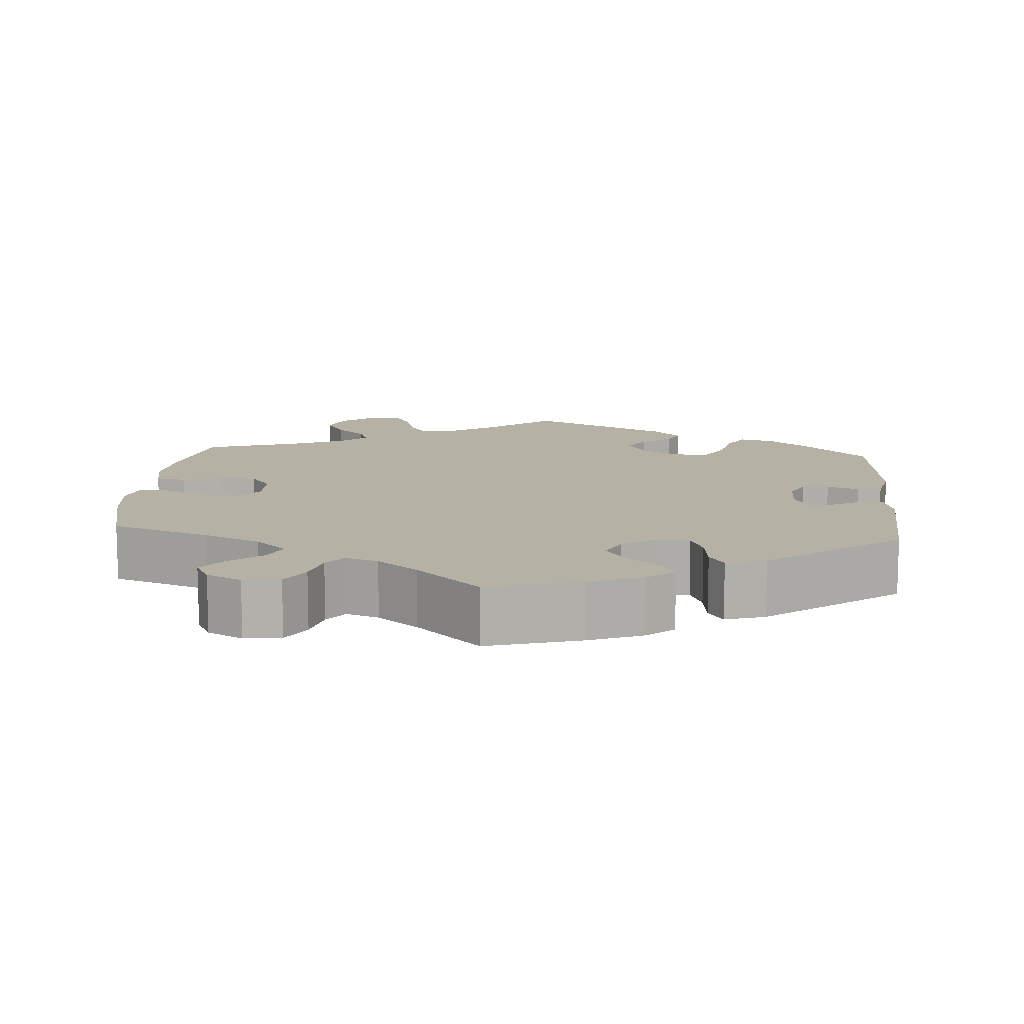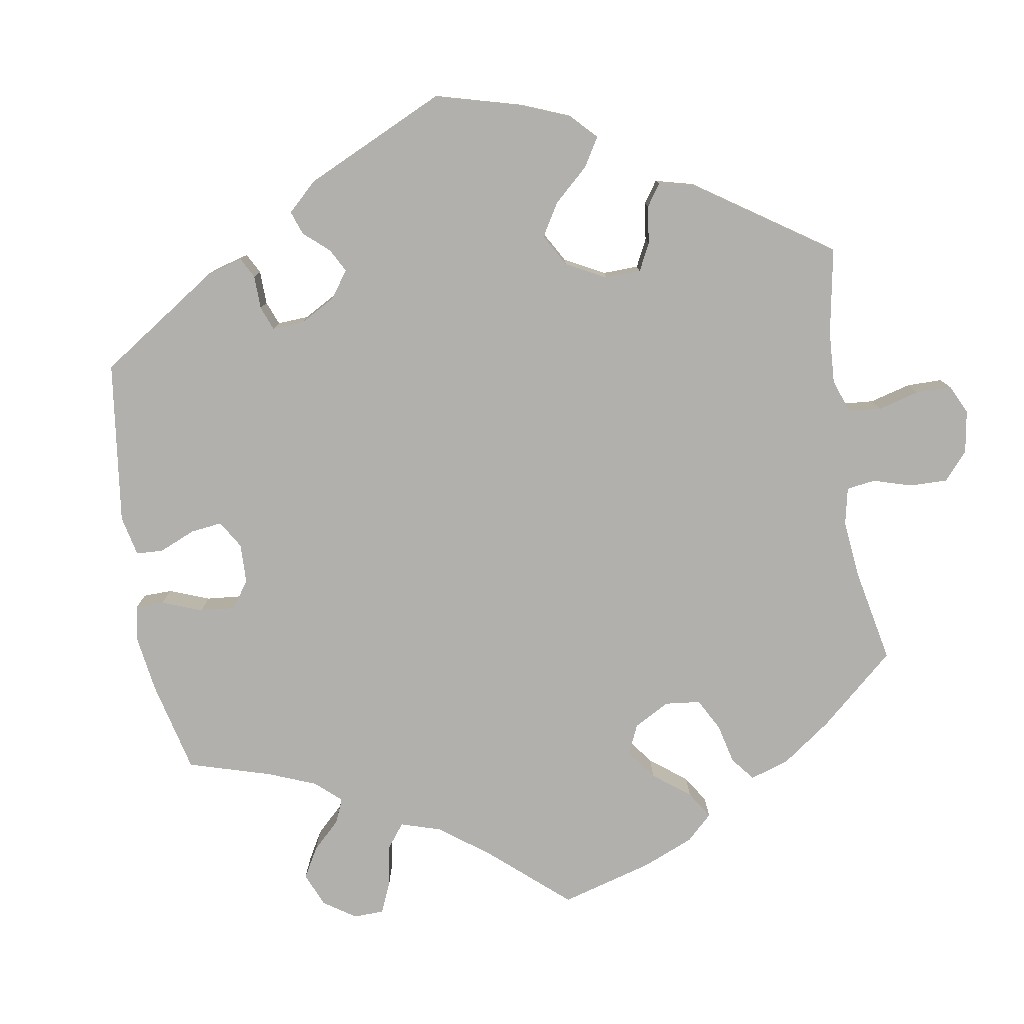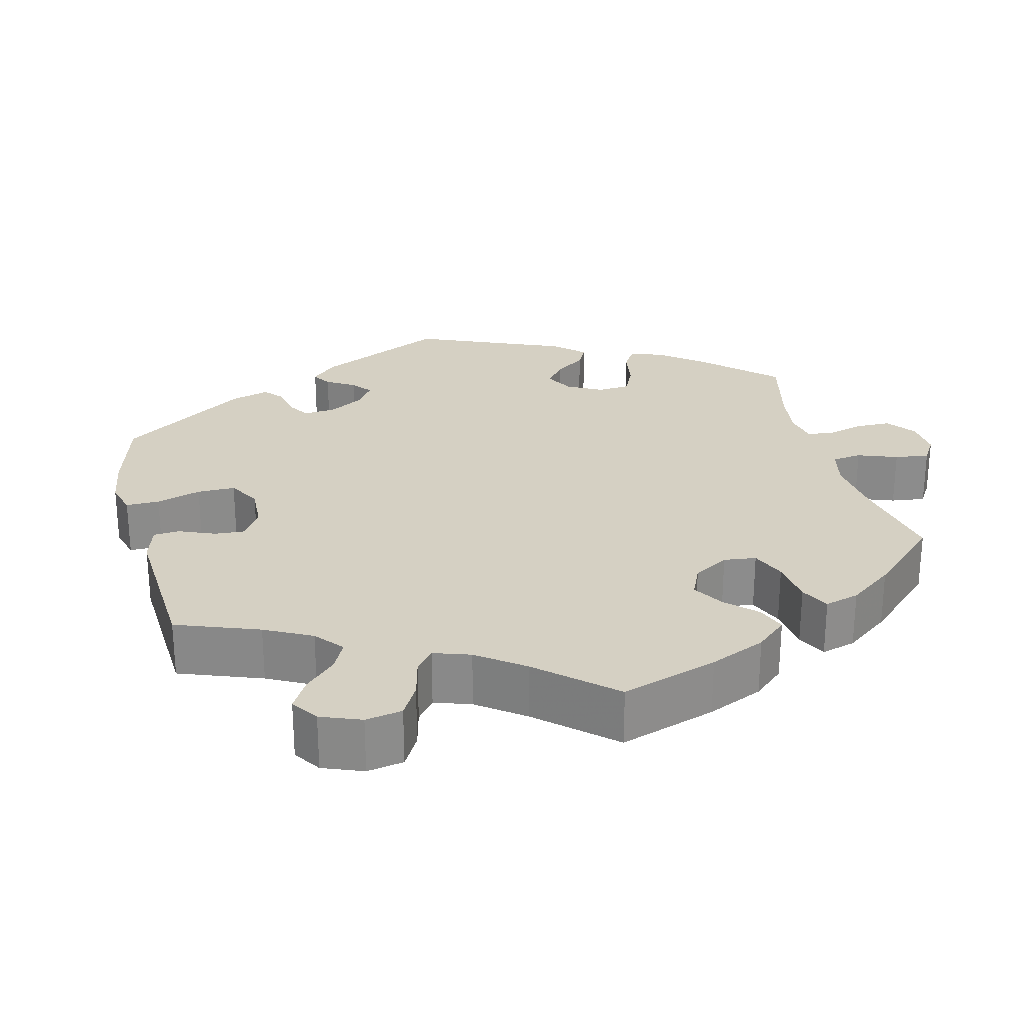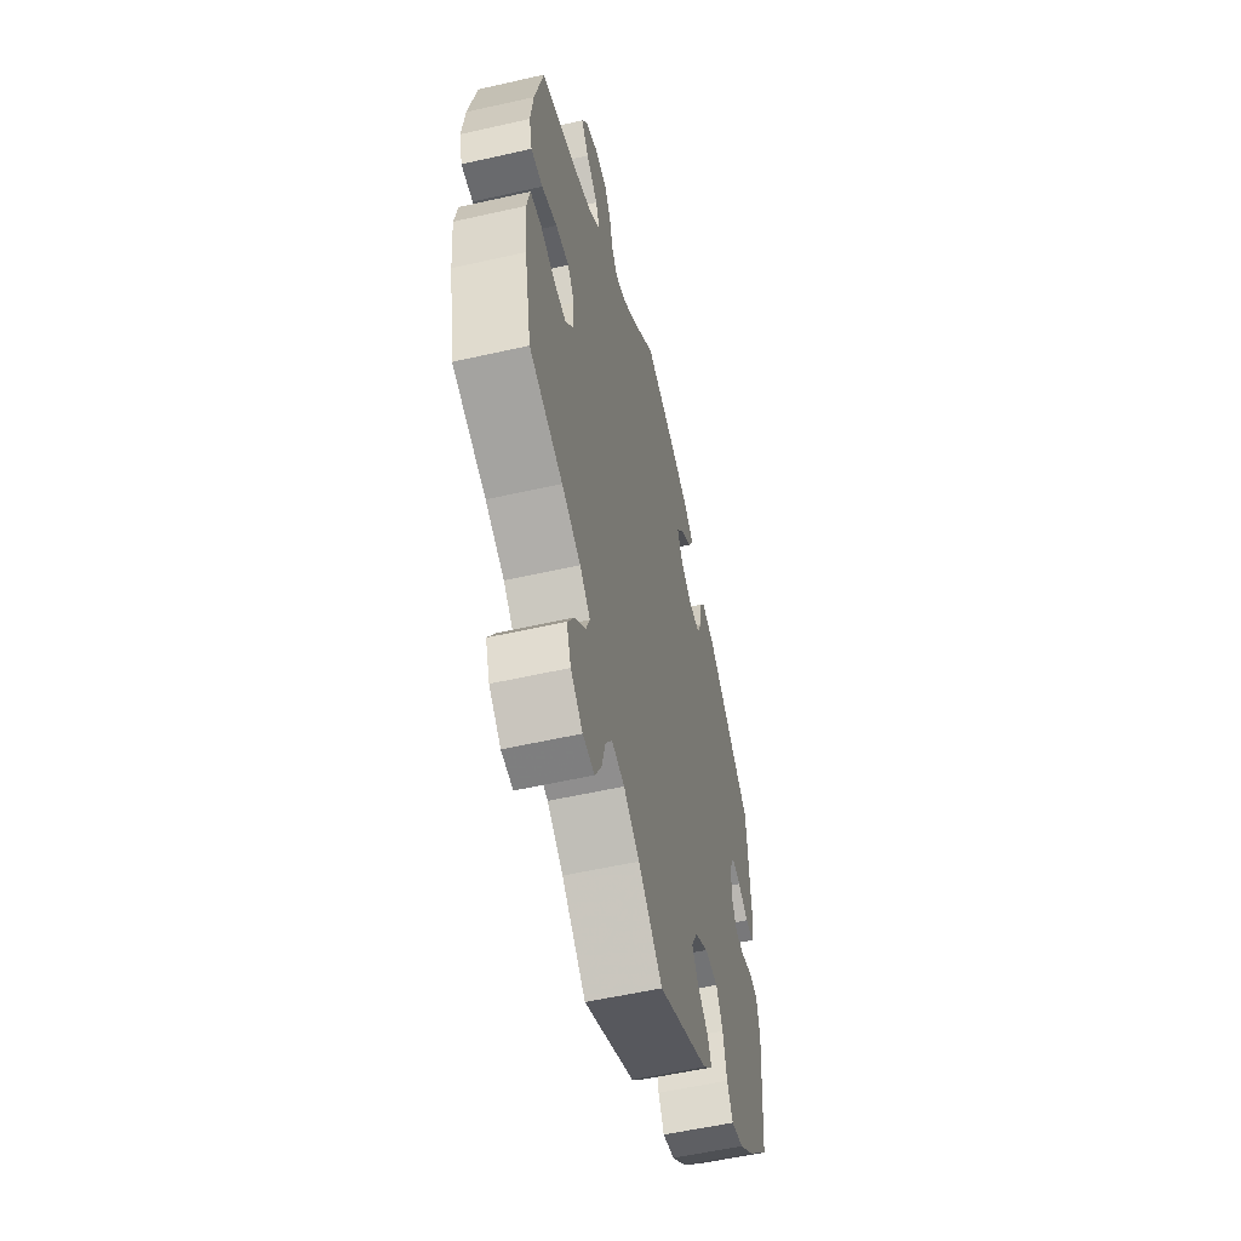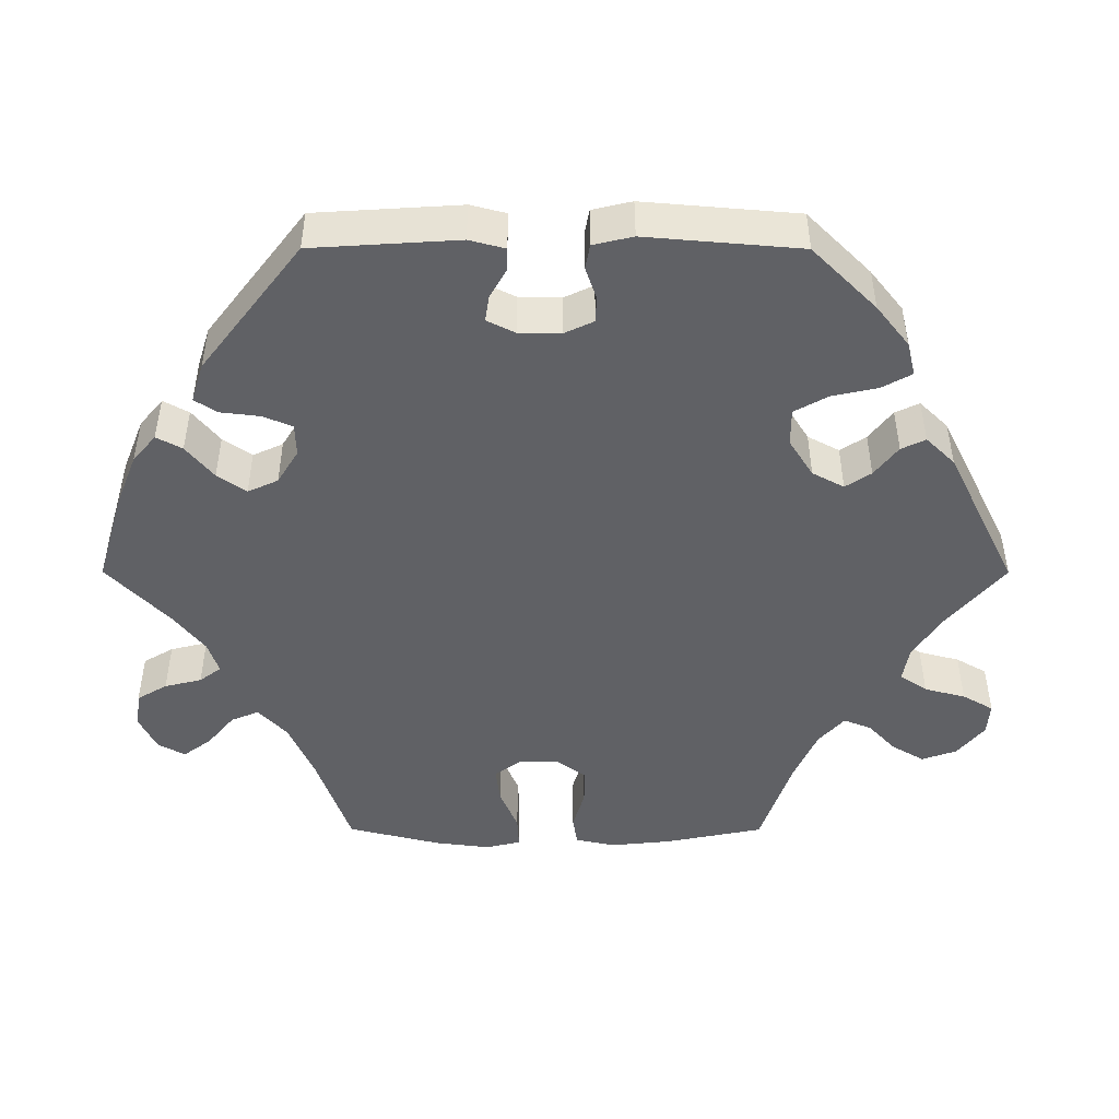
<metadata>
{"format":"obj","ext":"obj","renderer":"f3d","projection":"perspective","resolution":1024,"background":"white","views":[{"elev":11.9,"azim":4.6,"up":"+Y"},{"elev":-78.6,"azim":129.2,"up":"+Y"},{"elev":26.2,"azim":-133.7,"up":"+Y"},{"elev":-55.7,"azim":-76.6,"up":"+Z"},{"elev":-47.3,"azim":89.9,"up":"+Y"}]}
</metadata>
<code>
v -0.526 0.07 -0.161
v -0.534 0.07 -0.083
v -0.523 0.07 -0.031
v -0.484 0.07 -0.025
v -0.433 0.07 -0.04
v -0.386 0.07 -0.041
v -0.359 0.07 -0.004
v -0.358 0.07 0.049
v -0.383 0.07 0.083
v -0.431 0.07 0.077
v -0.486 0.07 0.054
v -0.528 0.07 0.052
v -0.539 0.07 0.097
v -0.53 0.07 0.168
v -0.5 0.07 0.289
v -0.373 0.07 0.333
v -0.3 0.07 0.365
v -0.26 0.07 0.402
v -0.275 0.07 0.438
v -0.317 0.07 0.473
v -0.344 0.07 0.509
v -0.325 0.07 0.544
v -0.28 0.07 0.566
v -0.233 0.07 0.56
v -0.21 0.07 0.521
v -0.198 0.07 0.473
v -0.177 0.07 0.445
v -0.135 0.07 0.459
v -0.083 0.07 0.5
v -0.001 0.07 0.578
v 0.118 0.07 0.543
v 0.186 0.07 0.516
v 0.222 0.07 0.486
v 0.204 0.07 0.453
v 0.161 0.07 0.418
v 0.135 0.07 0.381
v 0.153 0.07 0.342
v 0.197 0.07 0.315
v 0.239 0.07 0.316
v 0.255 0.07 0.354
v 0.261 0.07 0.405
v 0.28 0.07 0.434
v 0.331 0.07 0.418
v 0.5 0.07 0.289
v 0.512 0.07 0.101
v 0.5 0.07 0.055
v 0.47 0.07 0.056
v 0.432 0.07 0.077
v 0.399 0.07 0.082
v 0.381 0.07 0.046
v 0.38 0.07 -0.008
v 0.398 0.07 -0.046
v 0.432 0.07 -0.047
v 0.473 0.07 -0.033
v 0.505 0.07 -0.039
v 0.517 0.07 -0.09
v 0.5 0.07 -0.289
v 0.418 0.07 -0.371
v 0.365 0.07 -0.413
v 0.321 0.07 -0.424
v 0.3 0.07 -0.386
v 0.287 0.07 -0.327
v 0.263 0.07 -0.284
v 0.215 0.07 -0.284
v 0.166 0.07 -0.315
v 0.144 0.07 -0.356
v 0.166 0.07 -0.389
v 0.205 0.07 -0.419
v 0.22 0.07 -0.45
v 0.184 0.07 -0.487
v 0 0.07 -0.578
v -0.087 0.07 -0.505
v -0.144 0.07 -0.468
v -0.19 0.07 -0.46
v -0.214 0.07 -0.495
v -0.228 0.07 -0.548
v -0.251 0.07 -0.588
v -0.293 0.07 -0.585
v -0.336 0.07 -0.55
v -0.352 0.07 -0.505
v -0.327 0.07 -0.463
v -0.289 0.07 -0.427
v -0.275 0.07 -0.392
v -0.312 0.07 -0.359
v -0.38 0.07 -0.329
v -0.5 0.07 -0.289
v -0.526 0 -0.161
v -0.534 0 -0.083
v -0.523 0 -0.031
v -0.484 0 -0.025
v -0.433 0 -0.04
v -0.386 0 -0.041
v -0.359 0 -0.004
v -0.358 0 0.049
v -0.383 0 0.083
v -0.431 0 0.077
v -0.486 0 0.054
v -0.528 0 0.052
v -0.539 0 0.097
v -0.53 0 0.168
v -0.5 0 0.289
v -0.373 0 0.333
v -0.3 0 0.365
v -0.26 0 0.402
v -0.275 0 0.438
v -0.317 0 0.473
v -0.344 0 0.509
v -0.325 0 0.544
v -0.28 0 0.566
v -0.233 0 0.56
v -0.21 0 0.521
v -0.198 0 0.473
v -0.177 0 0.445
v -0.135 0 0.459
v -0.083 0 0.5
v -0.001 0 0.578
v 0.118 0 0.543
v 0.186 0 0.516
v 0.222 0 0.486
v 0.204 0 0.453
v 0.161 0 0.418
v 0.135 0 0.381
v 0.153 0 0.342
v 0.197 0 0.315
v 0.239 0 0.316
v 0.255 0 0.354
v 0.261 0 0.405
v 0.28 0 0.434
v 0.331 0 0.418
v 0.5 0 0.289
v 0.512 0 0.101
v 0.5 0 0.055
v 0.47 0 0.056
v 0.432 0 0.077
v 0.399 0 0.082
v 0.381 0 0.046
v 0.38 0 -0.008
v 0.398 0 -0.046
v 0.432 0 -0.047
v 0.473 0 -0.033
v 0.505 0 -0.039
v 0.517 0 -0.09
v 0.5 0 -0.289
v 0.418 0 -0.371
v 0.365 0 -0.413
v 0.321 0 -0.424
v 0.3 0 -0.386
v 0.287 0 -0.327
v 0.263 0 -0.284
v 0.215 0 -0.284
v 0.166 0 -0.315
v 0.144 0 -0.356
v 0.166 0 -0.389
v 0.205 0 -0.419
v 0.22 0 -0.45
v 0.184 0 -0.487
v 0 0 -0.578
v -0.087 0 -0.505
v -0.144 0 -0.468
v -0.19 0 -0.46
v -0.214 0 -0.495
v -0.228 0 -0.548
v -0.251 0 -0.588
v -0.293 0 -0.585
v -0.336 0 -0.55
v -0.352 0 -0.505
v -0.327 0 -0.463
v -0.289 0 -0.427
v -0.275 0 -0.392
v -0.312 0 -0.359
v -0.38 0 -0.329
v -0.5 0 -0.289
f 85 86 1 2
f 84 85 2 3
f 83 84 3 4
f 79 80 81 82
f 79 82 83
f 78 79 83
f 75 76 77 78
f 74 75 78 83
f 73 74 83 4
f 69 70 71 72
f 67 68 69 72
f 66 67 72 73
f 65 66 73 4
f 59 60 61 62
f 59 62 63
f 58 59 63
f 57 58 63
f 56 57 63
f 53 54 55 56
f 52 53 56 63
f 51 52 63 64
f 45 46 47 48
f 45 48 49
f 44 45 49
f 43 44 49 50
f 40 41 42 43
f 39 40 43 50
f 32 33 34 35
f 32 35 36
f 29 30 31 32
f 28 29 32 36
f 27 28 36 37
f 23 24 25 26
f 23 26 27
f 22 23 27
f 19 20 21 22
f 19 22 27
f 18 19 27 37
f 13 14 15 16
f 13 16 17
f 10 11 12 13
f 9 10 13 17
f 8 9 17 18
f 64 65 4 5
f 38 39 50 51
f 7 8 18 37
f 6 7 37 38
f 64 5 6
f 6 38 51 64
f 88 87 172 171
f 89 88 171 170
f 90 89 170 169
f 168 167 166 165
f 169 168 165
f 169 165 164
f 164 163 162 161
f 169 164 161 160
f 90 169 160 159
f 158 157 156 155
f 158 155 154 153
f 159 158 153 152
f 90 159 152 151
f 148 147 146 145
f 149 148 145
f 149 145 144
f 149 144 143
f 149 143 142
f 142 141 140 139
f 149 142 139 138
f 150 149 138 137
f 134 133 132 131
f 135 134 131
f 135 131 130
f 136 135 130 129
f 129 128 127 126
f 136 129 126 125
f 121 120 119 118
f 122 121 118
f 118 117 116 115
f 122 118 115 114
f 123 122 114 113
f 112 111 110 109
f 113 112 109
f 113 109 108
f 108 107 106 105
f 113 108 105
f 123 113 105 104
f 102 101 100 99
f 103 102 99
f 99 98 97 96
f 103 99 96 95
f 104 103 95 94
f 91 90 151 150
f 137 136 125 124
f 123 104 94 93
f 124 123 93 92
f 92 91 150
f 150 137 124 92
f 1 87 88 2
f 2 88 89 3
f 3 89 90 4
f 4 90 91 5
f 5 91 92 6
f 6 92 93 7
f 7 93 94 8
f 8 94 95 9
f 9 95 96 10
f 10 96 97 11
f 11 97 98 12
f 12 98 99 13
f 13 99 100 14
f 14 100 101 15
f 15 101 102 16
f 16 102 103 17
f 17 103 104 18
f 18 104 105 19
f 19 105 106 20
f 20 106 107 21
f 21 107 108 22
f 22 108 109 23
f 23 109 110 24
f 24 110 111 25
f 25 111 112 26
f 26 112 113 27
f 27 113 114 28
f 28 114 115 29
f 29 115 116 30
f 30 116 117 31
f 31 117 118 32
f 32 118 119 33
f 33 119 120 34
f 34 120 121 35
f 35 121 122 36
f 36 122 123 37
f 37 123 124 38
f 38 124 125 39
f 39 125 126 40
f 40 126 127 41
f 41 127 128 42
f 42 128 129 43
f 43 129 130 44
f 44 130 131 45
f 45 131 132 46
f 46 132 133 47
f 47 133 134 48
f 48 134 135 49
f 49 135 136 50
f 50 136 137 51
f 51 137 138 52
f 52 138 139 53
f 53 139 140 54
f 54 140 141 55
f 55 141 142 56
f 56 142 143 57
f 57 143 144 58
f 58 144 145 59
f 59 145 146 60
f 60 146 147 61
f 61 147 148 62
f 62 148 149 63
f 63 149 150 64
f 64 150 151 65
f 65 151 152 66
f 66 152 153 67
f 67 153 154 68
f 68 154 155 69
f 69 155 156 70
f 70 156 157 71
f 71 157 158 72
f 72 158 159 73
f 73 159 160 74
f 74 160 161 75
f 75 161 162 76
f 76 162 163 77
f 77 163 164 78
f 78 164 165 79
f 79 165 166 80
f 80 166 167 81
f 81 167 168 82
f 82 168 169 83
f 83 169 170 84
f 84 170 171 85
f 85 171 172 86
f 86 172 87 1

</code>
